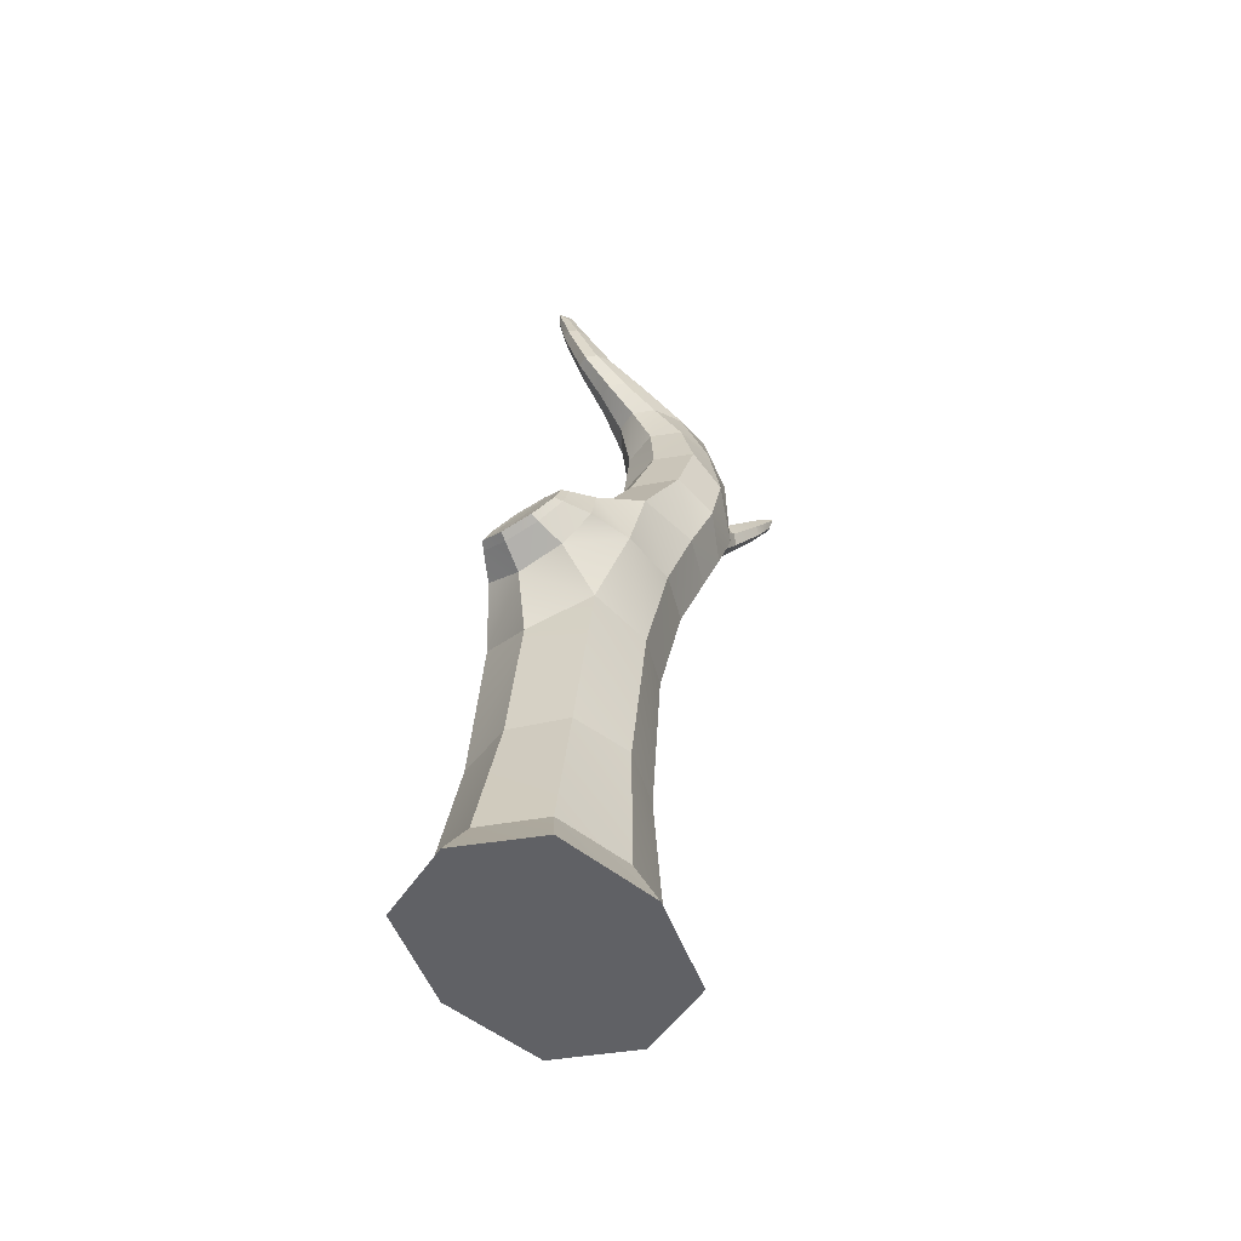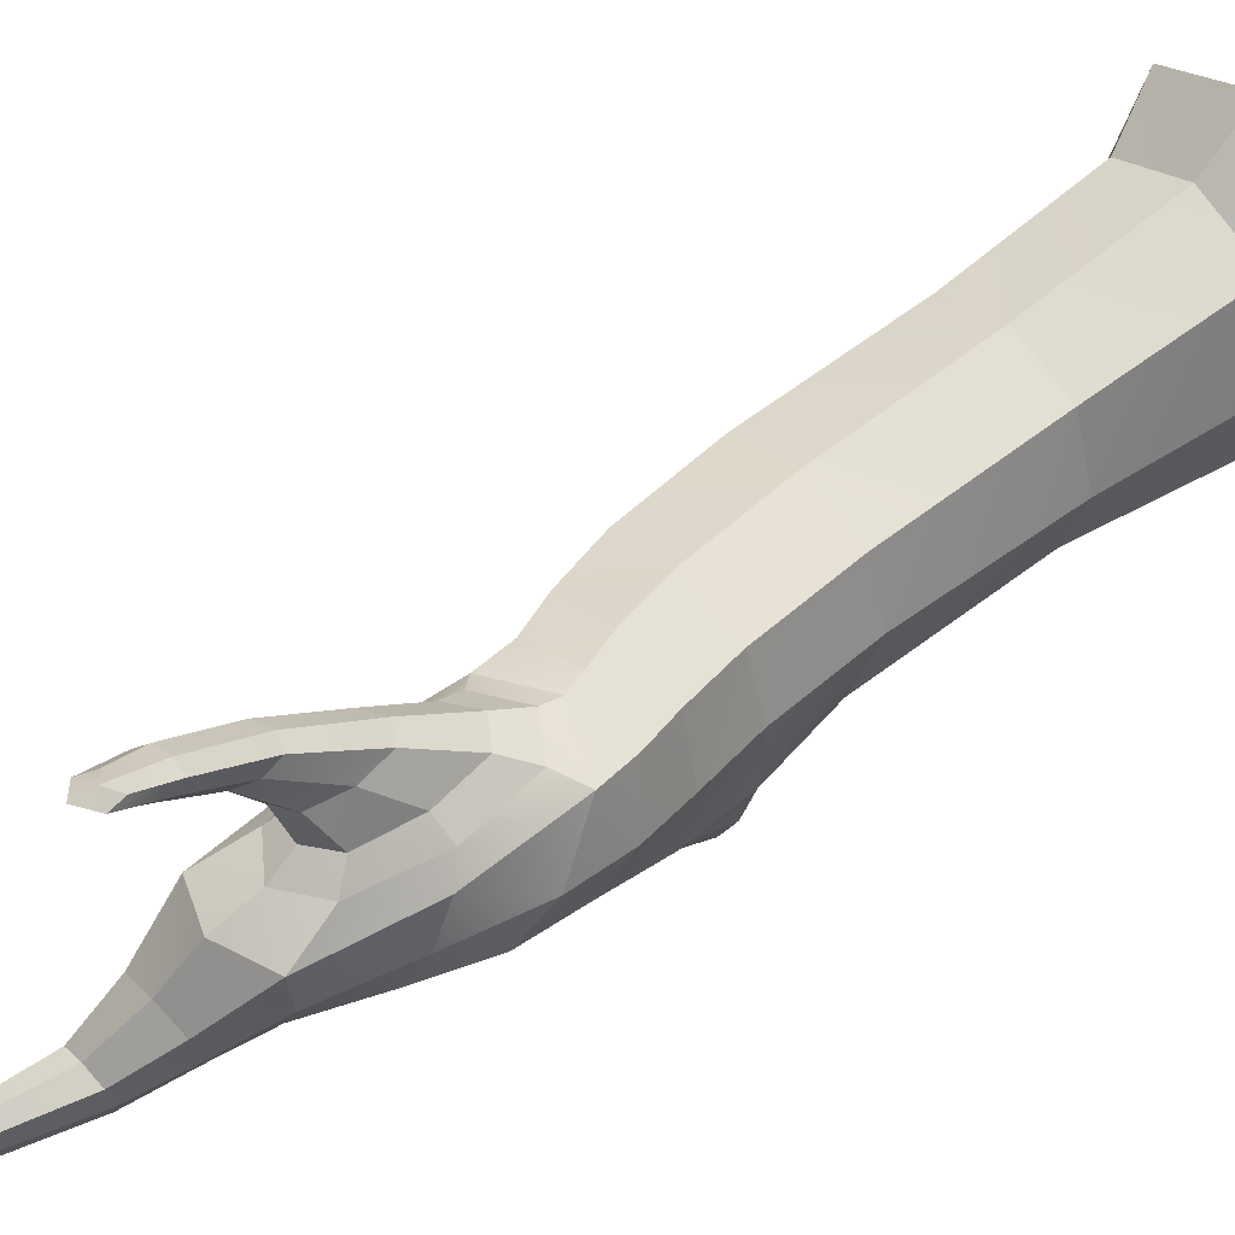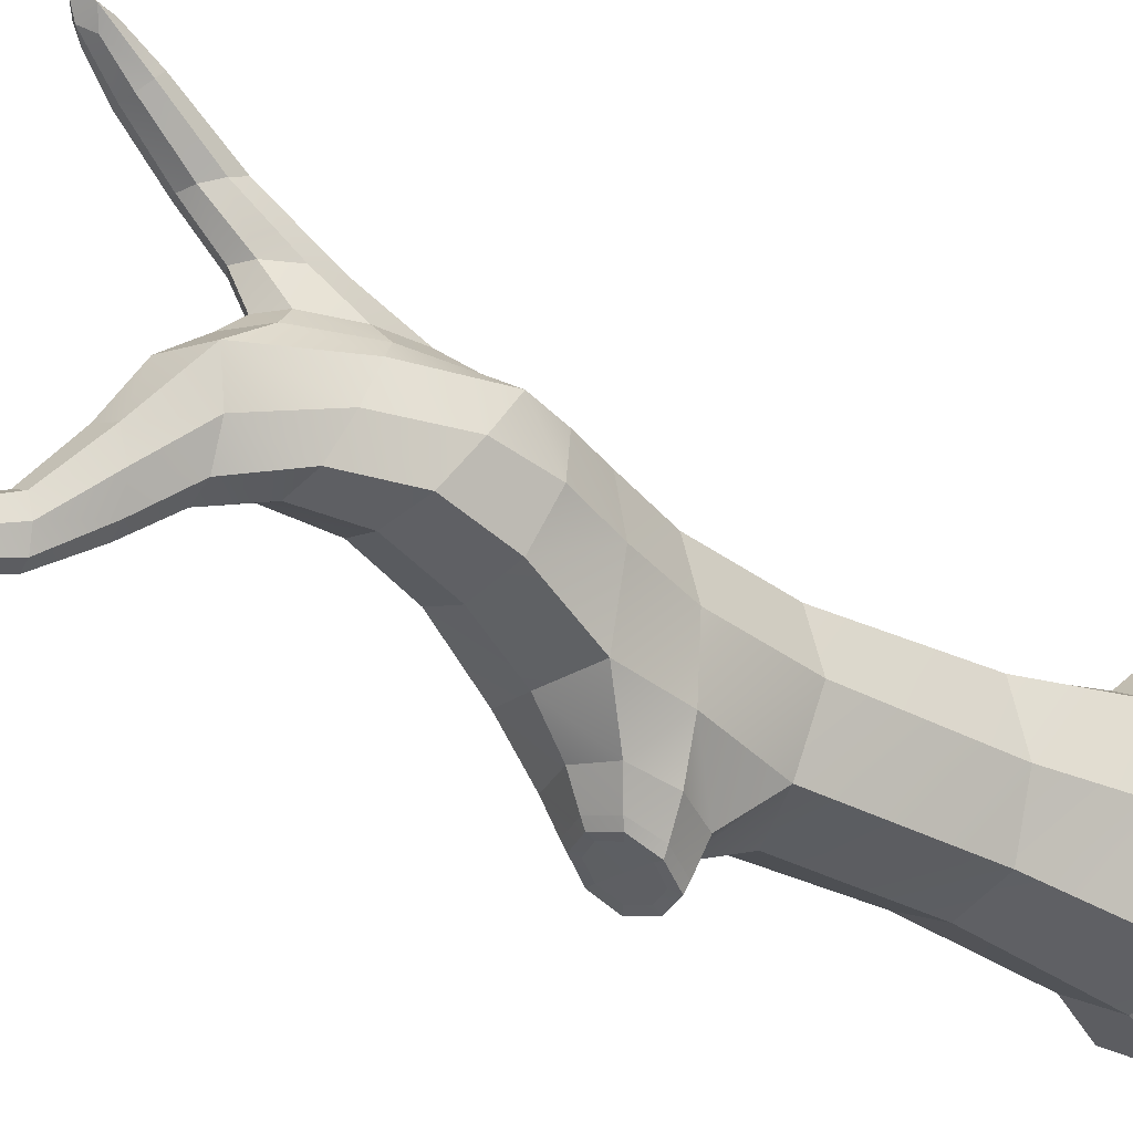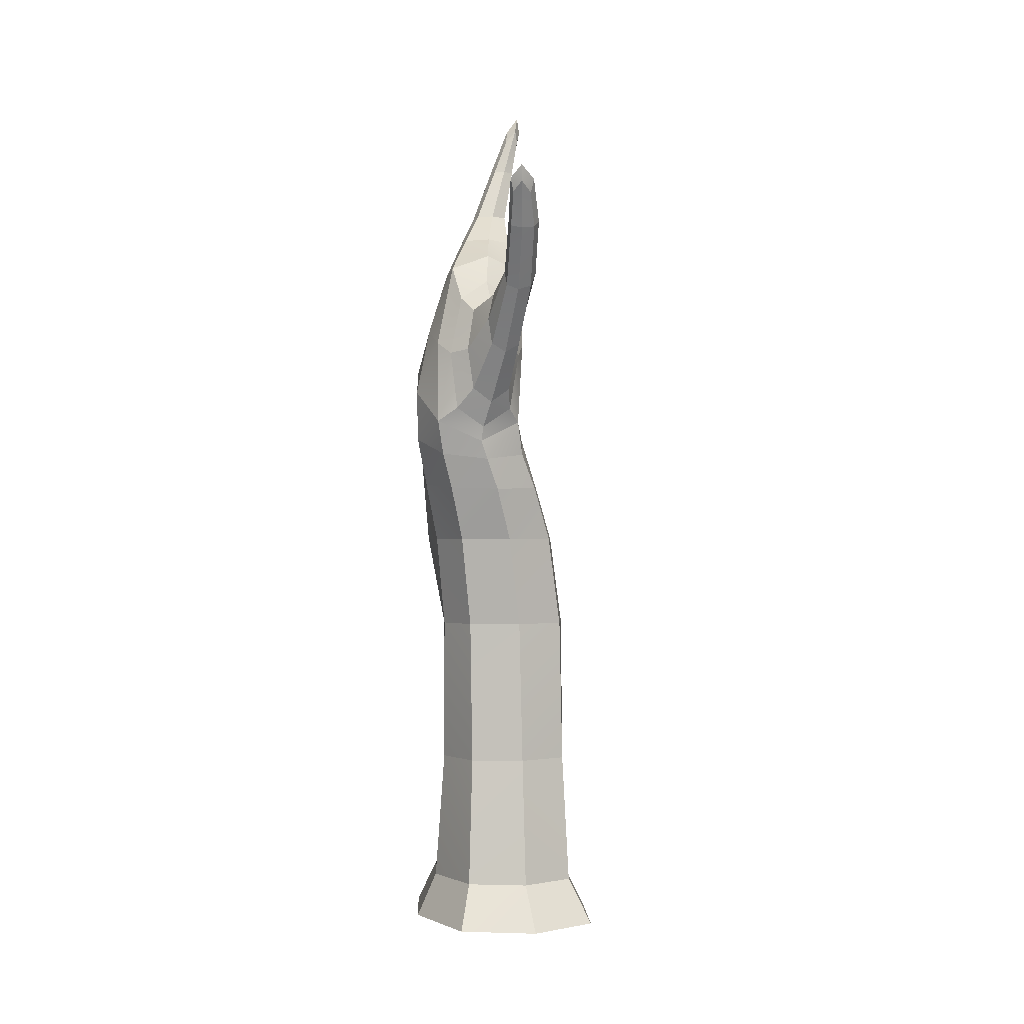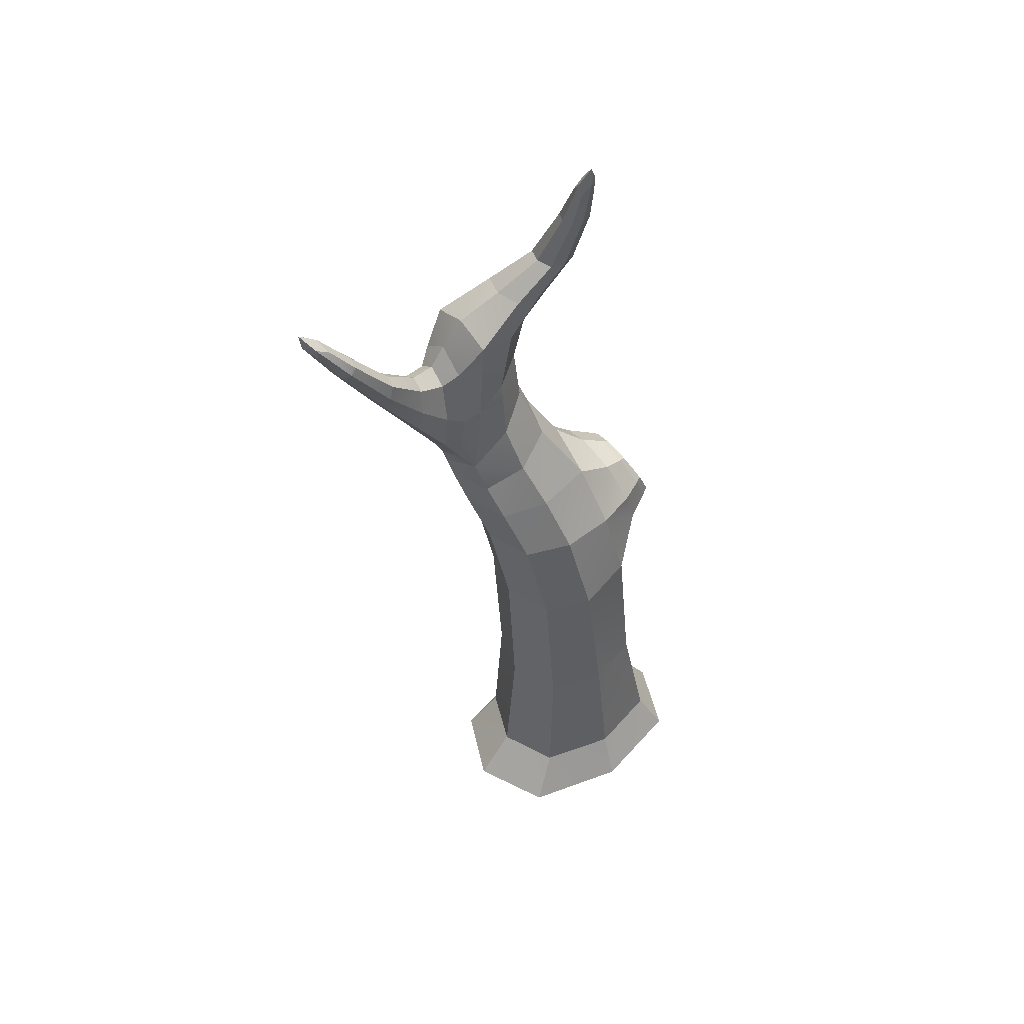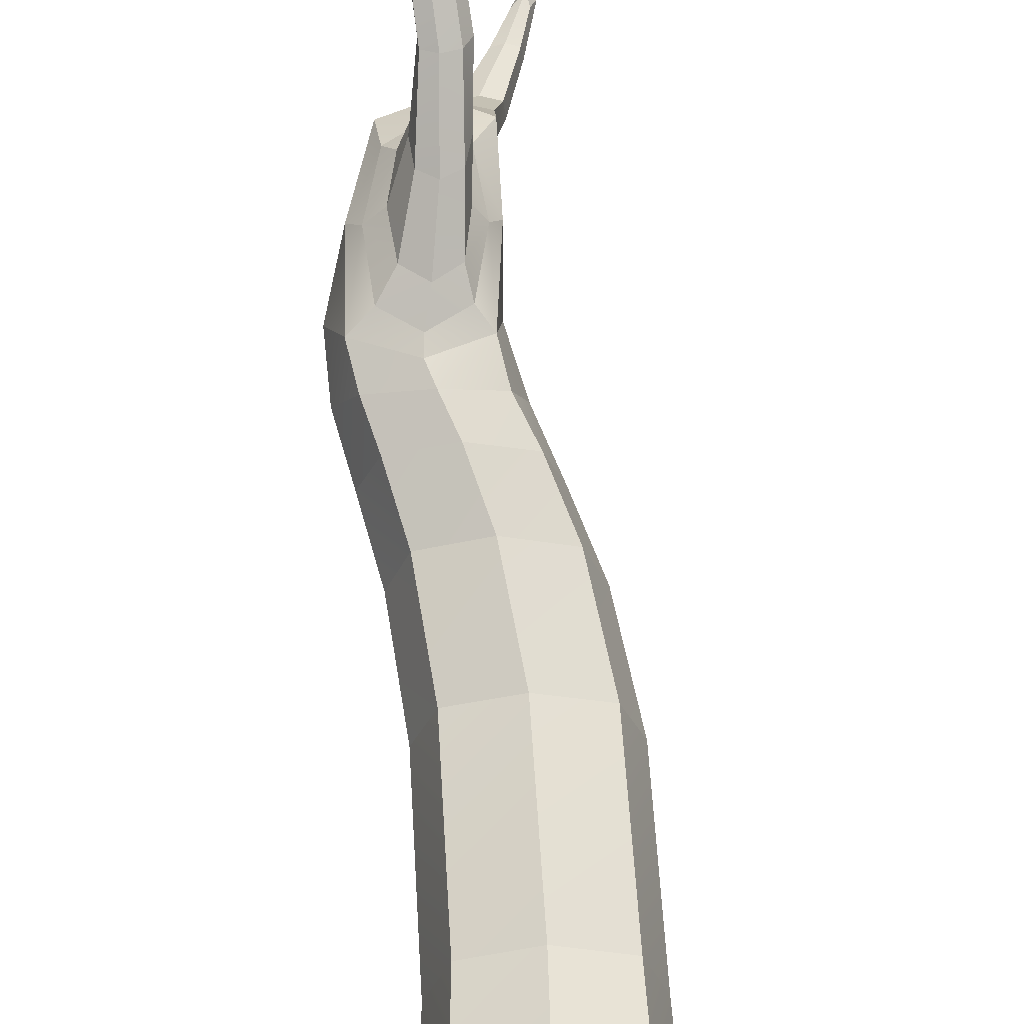
<metadata>
{"format":"obj","ext":"obj","renderer":"f3d","projection":"perspective","resolution":1024,"background":"white","views":[{"elev":-50.4,"azim":-146.1,"up":"+Y"},{"elev":51.5,"azim":-131.1,"up":"+Z"},{"elev":-20.6,"azim":-126.5,"up":"+Z"},{"elev":-1.0,"azim":-16.5,"up":"+Y"},{"elev":48.4,"azim":53.4,"up":"+Y"},{"elev":59.5,"azim":-1.7,"up":"+Z"}]}
</metadata>
<code>
o Tree_1_Cube.015
v -6.306 5.569 -9.786
v -5.719 5.809 -10.35
v -5.031 5.569 -9.786
v -5.618 5.33 -9.217
v -5.051 -0.1698 -10.46
v -5.224 8.899 -10.49
v -5.051 1.766 -9.687
v -4.301 1.766 -10.5
v -5.051 1.766 -11.31
v -5.801 1.766 -10.5
v -4.876 9.618 -10.5
v -5.093 8.914 -10.32
v -5.093 8.884 -10.65
v -4.962 8.899 -10.49
v -5.231 6.826 -9.634
v -5.771 7.009 -10.06
v -5.691 5.698 -9.134
v -6.207 6.826 -9.634
v -5.416 7.86 -7.861
v -5.645 7.377 -9.152
v -5.261 6.538 -9.143
v -6.075 6.538 -9.143
v -5.729 8.391 -7.468
v -5.632 7.769 -7.773
v -5.544 7.951 -7.949
v -5.76 7.86 -7.861
v -6.113 -0.1698 -10.57
v -5.051 -0.1698 -11.99
v -3.989 -0.1698 -10.57
v -5.051 -0.1698 -9.158
v -5.273 4.404 -9.47
v -4.561 4.404 -10.14
v -5.63 4.404 -11.51
v -5.986 4.404 -10.14
v -5.273 4.404 -11.5
v -5.385 4.756 -11.35
v -5.162 4.053 -11.67
v -4.917 4.404 -11.51
v -4.739 4.404 -11.16
v -5.106 3.878 -11.31
v -5.44 4.931 -11.02
v -5.808 4.404 -11.16
v -5.18 7.9 -10.07
v -5.455 7.829 -10.38
v -5.452 7.97 -9.752
v -5.728 7.9 -10.07
v -5.762 6.881 -8.665
v -5.545 7.251 -8.696
v -5.57 6.511 -8.633
v -5.353 6.881 -8.665
v -6.003 -0.1698 -10.49
v -6.109 5.39 -9.36
v -6.349 6.115 -9.66
v -5.847 -0.1698 -11.64
v -5.051 -0.1698 -11.76
v -5.843 6.46 -10.12
v -4.254 -0.1698 -11.64
v -4.098 -0.1698 -10.49
v -5.186 6.115 -9.66
v -4.254 -0.1698 -9.512
v -5.051 -0.1698 -9.219
v -5.697 5.533 -9.179
v -5.613 1.766 -9.89
v -5.941 4.404 -10.73
v -4.605 4.404 -10.73
v -4.739 4.404 -9.637
v -5.106 3.394 -9.633
v -4.366 3.394 -10.32
v -5.065 3.262 -11.13
v -5.847 3.394 -10.32
v -5.009 9.438 -10.49
v -4.93 9.435 -10.6
v -4.852 9.438 -10.49
v -4.93 9.442 -10.39
v -5.202 8.91 -10.36
v -6.081 6.964 -9.952
v -4.983 8.91 -10.36
v -5.434 6.964 -9.952
v -6.191 6.662 -9.299
v -5.606 7.846 -10.3
v -5.17 6.662 -9.299
v -5.303 7.846 -10.3
v -5.214 7.491 -9.754
v -5.606 7.463 -10.15
v -5.572 7.703 -9.344
v -5.971 7.491 -9.754
v -5.636 5.973 -8.985
v -5.913 6.571 -8.99
v -5.368 6.571 -8.99
v -5.645 7.169 -8.995
v -5.371 5.908 -9.136
v -5.999 5.908 -9.136
v -5.947 7.167 -9.149
v -5.356 7.167 -9.149
v -5.722 8.219 -7.493
v -5.824 8.258 -7.566
v -5.563 8.258 -7.566
v -5.665 8.297 -7.64
v -5.43 7.927 -7.922
v -5.409 6.604 -8.641
v -5.725 6.604 -8.641
v -5.68 7.93 -7.931
v -5.613 1.766 -11.11
v -4.488 1.766 -11.11
v -4.488 1.766 -9.89
v -5.847 -0.1698 -9.512
v -5.879 0.3142 -10.61
v -5.051 0.3142 -11.67
v -4.223 0.3142 -10.61
v -5.051 0.3142 -9.555
v -5.808 4.404 -9.637
v -6.184 5.749 -10.21
v -5.228 5.749 -10.21
v -5.153 5.39 -9.36
v -5.471 4.987 -9.299
v -4.808 5.047 -9.962
v -5.538 5.238 -10.68
v -6.158 5.047 -9.962
v -5.541 4.404 -11.5
v -5.006 4.404 -11.5
v -5.19 4.141 -11.62
v -5.357 4.668 -11.38
v -5.615 4.668 -11.39
v -5.563 4.009 -11.27
v -5.099 4.668 -11.39
v -4.733 4.009 -11.27
v -5.785 4.8 -11.05
v -5.466 4.141 -11.63
v -5.012 4.8 -11.05
v -4.913 4.141 -11.63
v -4.873 4.404 -11.43
v -5.148 4.009 -11.59
v -5.399 4.8 -11.27
v -5.674 4.404 -11.43
v -5.712 7.953 -9.83
v -5.194 7.953 -9.83
v -5.18 8.888 -10.61
v -5.006 8.888 -10.61
v -5.104 8.289 -10.37
v -5.292 8.253 -10.6
v -5.291 8.326 -10.15
v -5.479 8.289 -10.37
v -5.4 7.159 -8.688
v -5.487 7.793 -7.799
v -5.754 7.79 -7.79
v -5.696 7.159 -8.688
v -5.688 7.35 -8.258
v -5.47 7.54 -8.324
v -5.55 7.16 -8.192
v -5.332 7.35 -8.258
v -5.71 -0.1698 -9.631
v -6.195 5.76 -9.257
v -5.71 -0.1698 -11.39
v -6.249 6.374 -10.01
v -4.391 -0.1698 -9.631
v -5.235 5.76 -9.257
v -4.391 -0.1698 -11.39
v -5.399 6.374 -10.01
v -5.662 3.394 -9.804
v -5.695 3.526 -10.93
v -4.491 3.526 -10.93
v -4.551 3.394 -9.804
v -5.041 9.303 -10.41
v -5.032 9.294 -10.57
v -4.914 9.294 -10.57
v -4.903 9.303 -10.41
v -5.996 7.545 -9.365
v -5.82 7.47 -10.05
v -5.19 7.545 -9.365
v -5.386 7.47 -10.05
v -5.426 6.123 -8.986
v -5.848 6.123 -8.986
v -5.842 7.019 -8.994
v -5.446 7.019 -8.994
v -5.59 8.118 -7.592
v -5.787 8.117 -7.588
v -5.738 8.193 -7.697
v -5.549 8.192 -7.693
v -5.672 0.3142 -11.4
v -4.43 0.3142 -11.4
v -4.43 0.3142 -9.819
v -5.672 0.3142 -9.819
v -5.98 5.002 -9.464
v -6.035 5.076 -10.59
v -4.939 5.076 -10.59
v -4.968 5.002 -9.464
v -5.529 4.6 -11.42
v -5.414 4.209 -11.59
v -5.141 4.6 -11.42
v -5.009 4.209 -11.59
v -5.657 4.701 -11.31
v -5.491 4.108 -11.55
v -5.077 4.701 -11.31
v -4.868 4.108 -11.55
v -5.459 8.316 -10.21
v -5.123 8.316 -10.21
v -5.405 8.262 -10.54
v -5.179 8.262 -10.54
v -5.35 7.492 -8.307
v -5.402 7.208 -8.21
v -5.678 7.207 -8.208
v -5.609 7.493 -8.309
f 118 52 1
f 1 152 53
f 53 112 1
f 112 118 1
f 2 184 112
f 112 56 2
f 2 158 113
f 113 117 2
f 116 113 3
f 113 59 3
f 3 156 114
f 3 186 116
f 115 114 4
f 4 156 62
f 62 52 4
f 4 183 115
f 5 153 55
f 5 157 58
f 5 155 61
f 5 151 51
f 6 197 142
f 142 75 6
f 6 163 71
f 6 164 137
f 7 181 105
f 7 162 67
f 67 63 7
f 7 182 110
f 109 104 8
f 104 68 8
f 68 105 8
f 8 181 109
f 9 179 103
f 103 69 9
f 69 104 9
f 9 180 108
f 10 182 63
f 63 70 10
f 10 160 103
f 103 107 10
f 73 72 11
f 72 71 11
f 71 74 11
f 74 73 11
f 75 141 12
f 12 196 77
f 12 166 74
f 12 163 75
f 13 198 140
f 140 137 13
f 13 164 72
f 13 165 138
f 77 139 14
f 139 138 14
f 14 165 73
f 14 166 77
f 81 59 15
f 15 158 78
f 78 83 15
f 15 169 81
f 78 56 16
f 56 76 16
f 16 168 84
f 84 78 16
f 17 152 62
f 17 156 91
f 91 87 17
f 87 92 17
f 18 154 53
f 53 79 18
f 18 167 86
f 86 76 18
f 144 150 19
f 19 199 99
f 19 178 97
f 19 175 144
f 20 169 85
f 20 167 93
f 93 90 20
f 90 94 20
f 21 156 81
f 81 94 21
f 21 174 89
f 21 171 91
f 93 79 22
f 22 152 92
f 22 172 88
f 22 173 93
f 96 95 23
f 95 97 23
f 97 98 23
f 98 96 23
f 24 201 149
f 149 144 24
f 24 175 95
f 24 176 145
f 99 148 25
f 25 202 102
f 25 177 98
f 25 178 99
f 26 202 147
f 147 145 26
f 26 176 96
f 26 177 102
f 51 106 27
f 27 182 107
f 27 179 54
f 27 153 51
f 55 54 28
f 54 108 28
f 108 57 28
f 57 55 28
f 29 157 57
f 29 180 109
f 29 181 60
f 60 58 29
f 61 60 30
f 60 110 30
f 110 106 30
f 106 61 30
f 67 66 31
f 31 186 115
f 115 111 31
f 31 159 67
f 68 65 32
f 32 185 116
f 116 66 32
f 32 162 68
f 33 192 134
f 134 123 33
f 33 187 119
f 119 128 33
f 34 159 111
f 111 118 34
f 34 184 64
f 64 70 34
f 123 133 36
f 36 193 125
f 125 122 36
f 36 187 123
f 130 132 37
f 132 128 37
f 128 121 37
f 37 190 130
f 125 131 38
f 38 194 130
f 38 190 120
f 120 125 38
f 129 65 39
f 65 126 39
f 126 131 39
f 39 193 129
f 40 161 69
f 40 160 124
f 40 192 132
f 40 194 126
f 127 117 41
f 41 185 129
f 129 133 41
f 41 191 127
f 124 64 42
f 64 127 42
f 42 191 134
f 134 124 42
f 136 83 43
f 43 170 82
f 82 139 43
f 43 196 136
f 44 170 84
f 84 80 44
f 44 197 140
f 140 82 44
f 135 85 45
f 45 169 136
f 136 141 45
f 45 195 135
f 46 168 86
f 86 135 46
f 46 195 142
f 142 80 46
f 47 173 88
f 88 101 47
f 47 201 147
f 147 146 47
f 48 174 90
f 90 146 48
f 48 202 148
f 48 199 143
f 49 172 87
f 49 171 100
f 100 149 49
f 149 101 49
f 100 89 50
f 50 174 143
f 143 150 50
f 50 200 100
f 118 183 52
f 1 52 152
f 53 154 112
f 112 184 118
f 2 117 184
f 112 154 56
f 2 56 158
f 113 185 117
f 116 185 113
f 113 158 59
f 3 59 156
f 3 114 186
f 115 186 114
f 4 114 156
f 62 152 52
f 4 52 183
f 5 51 153
f 5 55 157
f 5 58 155
f 5 61 151
f 6 137 197
f 142 195 75
f 6 75 163
f 6 71 164
f 7 110 181
f 7 105 162
f 67 159 63
f 7 63 182
f 109 180 104
f 104 161 68
f 68 162 105
f 8 105 181
f 9 108 179
f 103 160 69
f 69 161 104
f 9 104 180
f 10 107 182
f 63 159 70
f 10 70 160
f 103 179 107
f 73 165 72
f 72 164 71
f 71 163 74
f 74 166 73
f 75 195 141
f 12 141 196
f 12 77 166
f 12 74 163
f 13 138 198
f 140 197 137
f 13 137 164
f 13 72 165
f 77 196 139
f 139 198 138
f 14 138 165
f 14 73 166
f 81 156 59
f 15 59 158
f 78 170 83
f 15 83 169
f 78 158 56
f 56 154 76
f 16 76 168
f 84 170 78
f 17 92 152
f 17 62 156
f 91 171 87
f 87 172 92
f 18 76 154
f 53 152 79
f 18 79 167
f 86 168 76
f 144 200 150
f 19 150 199
f 19 99 178
f 19 97 175
f 20 94 169
f 20 85 167
f 93 173 90
f 90 174 94
f 21 91 156
f 81 169 94
f 21 94 174
f 21 89 171
f 93 167 79
f 22 79 152
f 22 92 172
f 22 88 173
f 96 176 95
f 95 175 97
f 97 178 98
f 98 177 96
f 24 145 201
f 149 200 144
f 24 144 175
f 24 95 176
f 99 199 148
f 25 148 202
f 25 102 177
f 25 98 178
f 26 102 202
f 147 201 145
f 26 145 176
f 26 96 177
f 51 151 106
f 27 106 182
f 27 107 179
f 27 54 153
f 55 153 54
f 54 179 108
f 108 180 57
f 57 157 55
f 29 58 157
f 29 57 180
f 29 109 181
f 60 155 58
f 61 155 60
f 60 181 110
f 110 182 106
f 106 151 61
f 67 162 66
f 31 66 186
f 115 183 111
f 31 111 159
f 68 161 65
f 32 65 185
f 116 186 66
f 32 66 162
f 33 128 192
f 134 191 123
f 33 123 187
f 119 188 128
f 34 70 159
f 111 183 118
f 34 118 184
f 64 160 70
f 123 191 133
f 36 133 193
f 125 189 122
f 36 122 187
f 130 194 132
f 132 192 128
f 128 188 121
f 37 121 190
f 125 193 131
f 38 131 194
f 38 130 190
f 120 189 125
f 129 185 65
f 65 161 126
f 126 194 131
f 39 131 193
f 40 126 161
f 40 69 160
f 40 124 192
f 40 132 194
f 127 184 117
f 41 117 185
f 129 193 133
f 41 133 191
f 124 160 64
f 64 184 127
f 42 127 191
f 134 192 124
f 136 169 83
f 43 83 170
f 82 198 139
f 43 139 196
f 44 82 170
f 84 168 80
f 44 80 197
f 140 198 82
f 135 167 85
f 45 85 169
f 136 196 141
f 45 141 195
f 46 80 168
f 86 167 135
f 46 135 195
f 142 197 80
f 47 146 173
f 88 172 101
f 47 101 201
f 147 202 146
f 48 143 174
f 90 173 146
f 48 146 202
f 48 148 199
f 49 101 172
f 49 87 171
f 100 200 149
f 149 201 101
f 100 171 89
f 50 89 174
f 143 199 150
f 50 150 200
f 35 188 119
f 35 187 122
f 35 189 120
f 35 190 121
f 35 121 188
f 35 119 187
f 35 122 189
f 35 120 190

</code>
